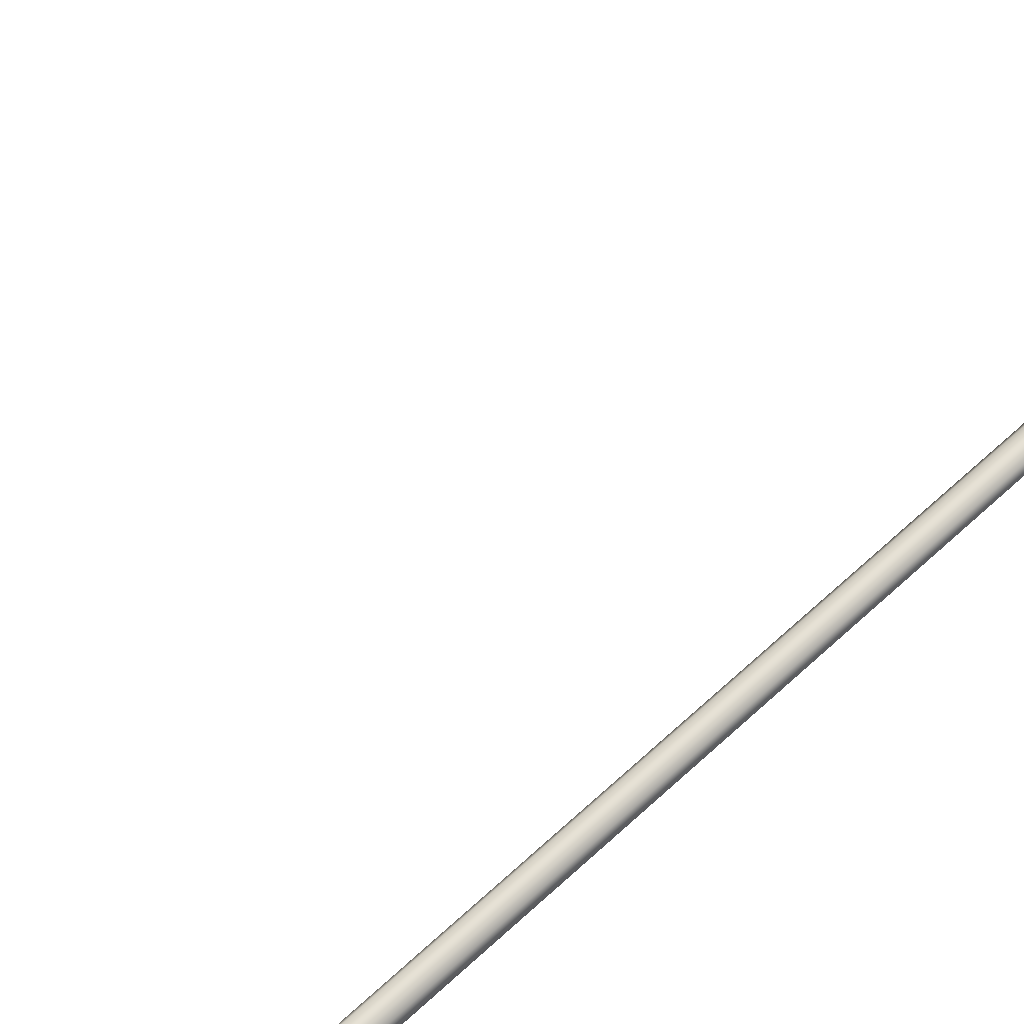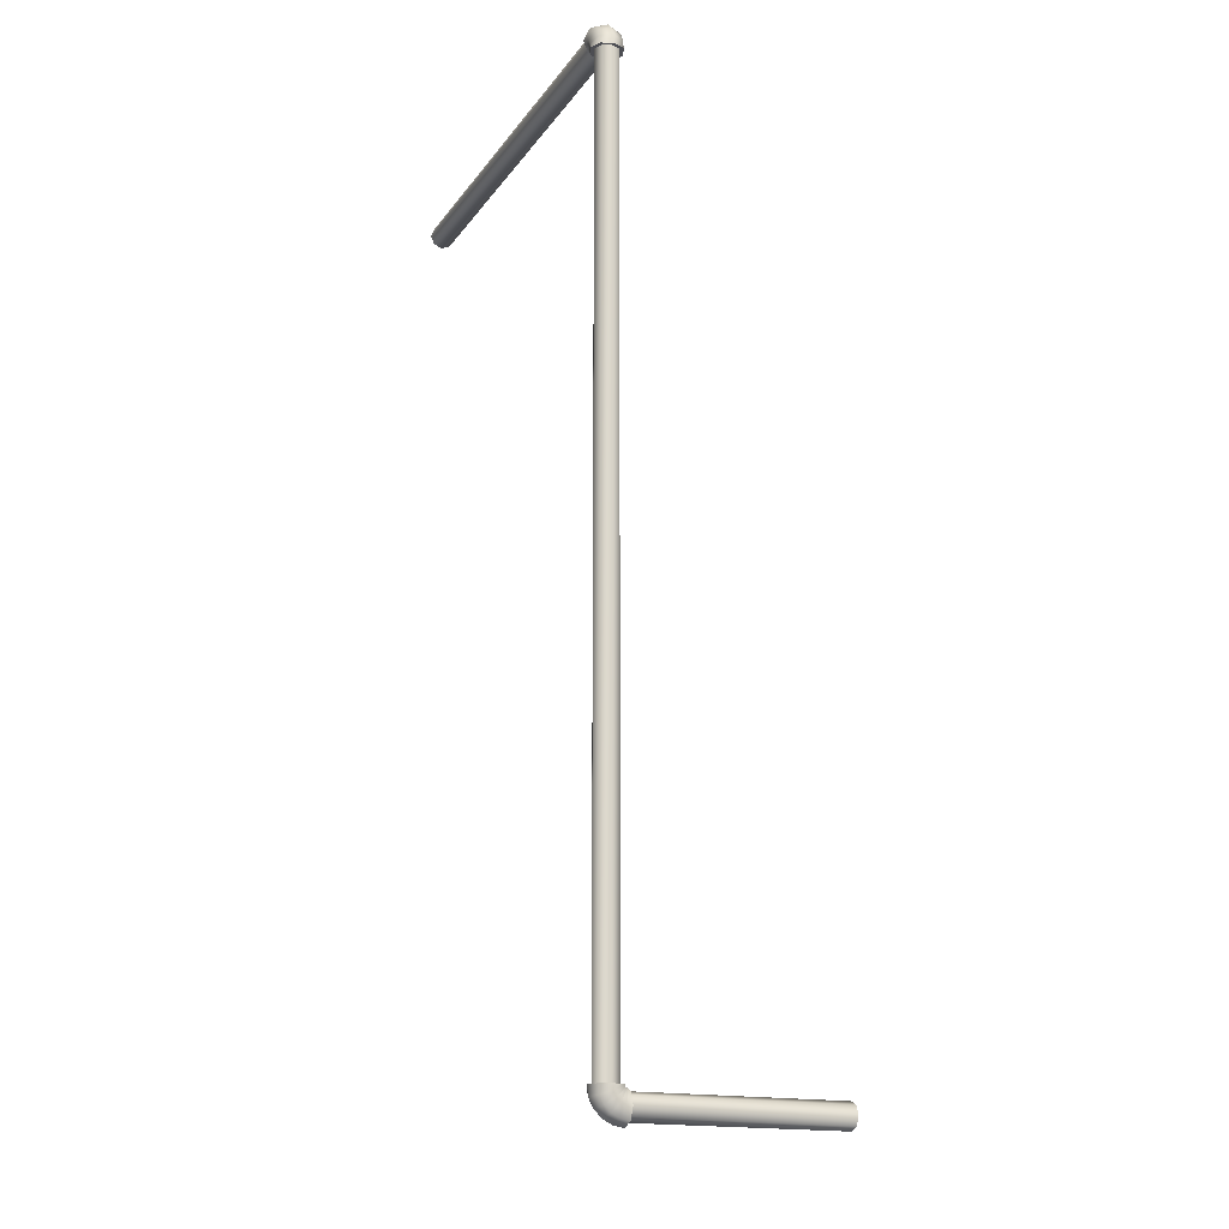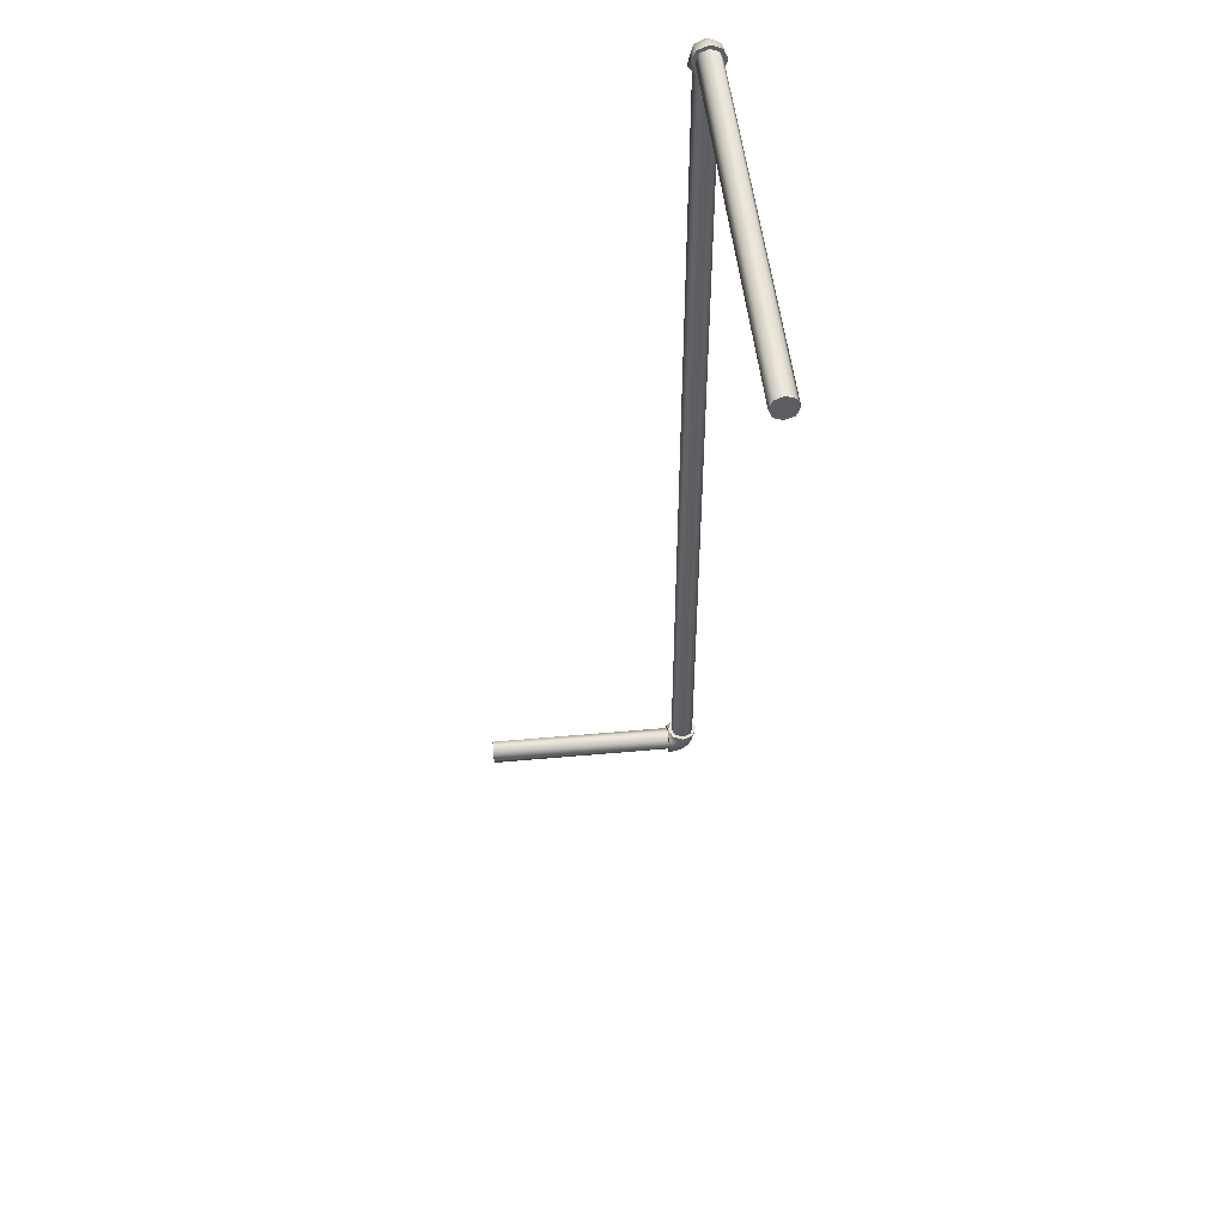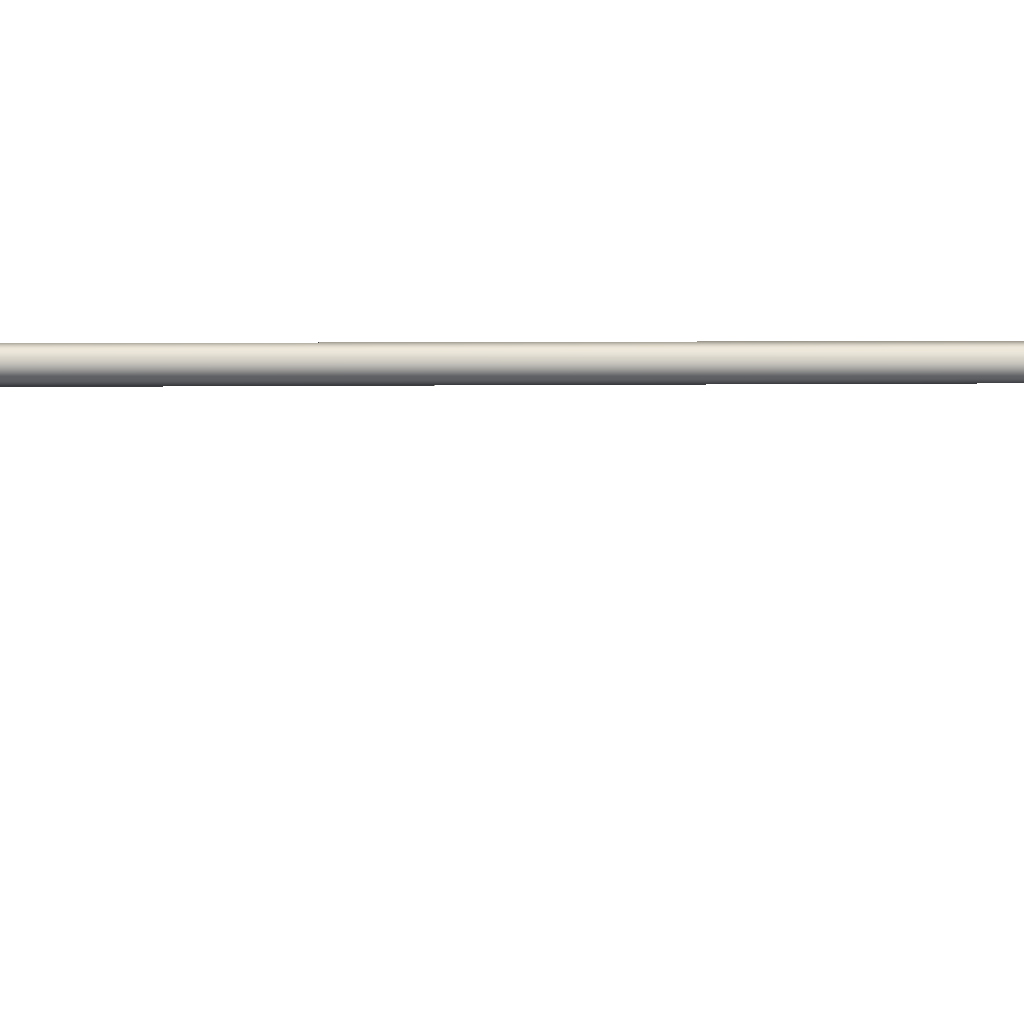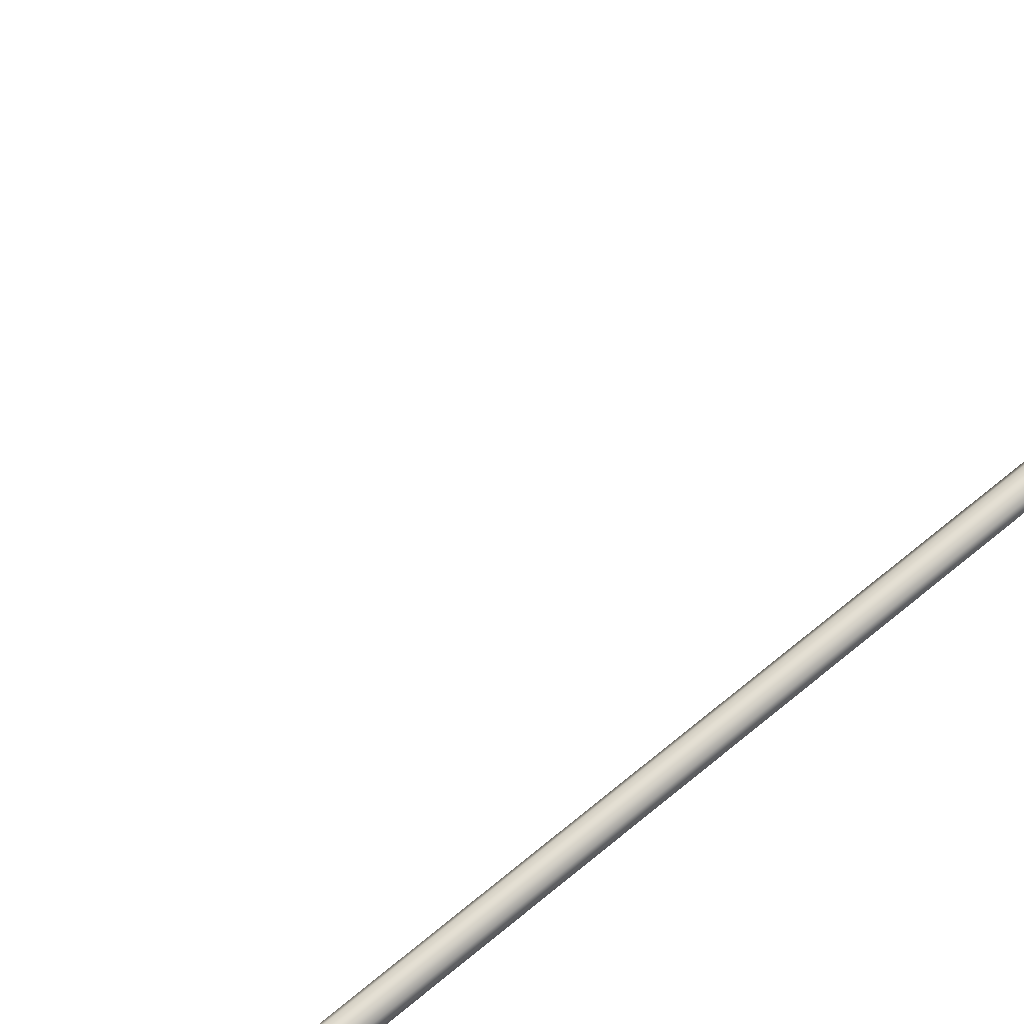
<metadata>
{"format":"obj","ext":"obj","renderer":"f3d","projection":"perspective","resolution":1024,"background":"white","views":[{"elev":65.9,"azim":47.5,"up":"+Z"},{"elev":-17.4,"azim":66.0,"up":"+Y"},{"elev":49.1,"azim":-95.8,"up":"+Y"},{"elev":4.7,"azim":85.3,"up":"+Z"},{"elev":69.7,"azim":50.7,"up":"+Z"}]}
</metadata>
<code>
o _Geometry_0
v 1.363e+04 8.32e+04 3014
v 1.363e+04 83180 3008
v 1.363e+04 8.316e+04 3014
v 1.363e+04 8.316e+04 3030
v 1.363e+04 8.316e+04 3046
v 1.363e+04 83180 3052
v 1.363e+04 8.32e+04 3046
v 1.363e+04 8.32e+04 3030
v 1.364e+04 8.319e+04 3046
v 1.364e+04 8.32e+04 3030
v 1.364e+04 8.318e+04 3052
v 1.363e+04 8.316e+04 3046
v 1.363e+04 8.316e+04 3014
v 1.364e+04 8.318e+04 3008
v 1.364e+04 8.319e+04 3014
v 1.365e+04 8.319e+04 3046
v 1.366e+04 8.319e+04 3030
v 1.364e+04 8.318e+04 3052
v 1.363e+04 8.316e+04 3046
v 1.363e+04 8.316e+04 3014
v 1.364e+04 8.318e+04 3008
v 1.365e+04 8.319e+04 3014
v 1.366e+04 8.318e+04 3046
v 1.367e+04 8.318e+04 3030
v 1.365e+04 8.317e+04 3052
v 1.364e+04 8.316e+04 3046
v 1.364e+04 8.316e+04 3014
v 1.365e+04 8.317e+04 3008
v 1.366e+04 8.318e+04 3014
v 1.367e+04 8.317e+04 3046
v 1.367e+04 8.317e+04 3030
v 1.365e+04 8.316e+04 3052
v 1.364e+04 8.316e+04 3046
v 1.364e+04 8.316e+04 3014
v 1.365e+04 8.316e+04 3008
v 1.367e+04 8.317e+04 3014
v 1.367e+04 8.316e+04 3046
v 1.368e+04 8.316e+04 3030
v 13653 8.316e+04 3052
v 1.364e+04 8.316e+04 3046
v 1.364e+04 8.316e+04 3014
v 13653 8.316e+04 3008
v 1.367e+04 8.316e+04 3014
v 1.367e+04 8.19e+04 3046
v 1.368e+04 8.19e+04 3030
v 1.367e+04 8.19e+04 3014
v 13653 8.19e+04 3008
v 1.364e+04 8.19e+04 3014
v 1.363e+04 8.19e+04 3030
v 1.364e+04 8.19e+04 3046
v 13653 8.19e+04 3052
v 1.364e+04 8.189e+04 3044
v 13653 8.189e+04 3050
v 1.363e+04 8.19e+04 3029
v 1.364e+04 8.19e+04 3014
v 1.367e+04 8.19e+04 3014
v 1.368e+04 8.19e+04 3029
v 1.367e+04 8.189e+04 3044
v 1.364e+04 8.188e+04 3038
v 13653 8.188e+04 3044
v 1.363e+04 8.189e+04 3026
v 1.364e+04 8.19e+04 3013
v 1.367e+04 8.19e+04 3013
v 1.368e+04 8.189e+04 3026
v 1.367e+04 8.188e+04 3038
v 1.364e+04 8.187e+04 3030
v 13653 8.187e+04 3034
v 1.363e+04 8.188e+04 3021
v 1.364e+04 8.19e+04 3012
v 1.367e+04 8.19e+04 3012
v 1.368e+04 8.188e+04 3021
v 1.367e+04 8.187e+04 3030
v 1.364e+04 8.187e+04 3020
v 13653 8.186e+04 3022
v 1.363e+04 8.188e+04 3015
v 1.364e+04 8.19e+04 3010
v 1.367e+04 8.19e+04 3010
v 1.368e+04 8.188e+04 3015
v 1.367e+04 8.187e+04 3020
v 1.364e+04 8.186e+04 3008
v 13653 8.186e+04 3008
v 1.363e+04 81880 3008
v 1.364e+04 8.19e+04 3008
v 1.367e+04 8.19e+04 3008
v 1.368e+04 81880 3008
v 1.367e+04 8.186e+04 3008
v 13053 8.317e+04 3018
v 13053 8.316e+04 3030
v 13053 8.317e+04 3042
v 13053 83180 3047
v 13053 8.319e+04 3042
v 13053 8.32e+04 3030
v 13053 8.319e+04 3018
v 13053 83180 3013
v 1.363e+04 83180 3013
v 1.363e+04 8.319e+04 3018
v 1.363e+04 8.32e+04 3030
v 1.363e+04 8.319e+04 3042
v 1.363e+04 83180 3047
v 1.363e+04 8.317e+04 3042
v 1.363e+04 8.316e+04 3030
v 1.363e+04 8.317e+04 3018
v 1.366e+04 8.316e+04 3018
v 13653 8.316e+04 3013
v 1.364e+04 8.316e+04 3018
v 1.364e+04 8.316e+04 3030
v 1.364e+04 8.316e+04 3042
v 13653 8.316e+04 3047
v 1.366e+04 8.316e+04 3042
v 1.367e+04 8.316e+04 3030
v 1.367e+04 8.19e+04 3030
v 1.366e+04 8.19e+04 3042
v 13653 8.19e+04 3047
v 1.364e+04 8.19e+04 3042
v 1.364e+04 8.19e+04 3030
v 1.364e+04 8.19e+04 3018
v 13653 8.19e+04 3013
v 1.366e+04 8.19e+04 3018
v 1.366e+04 8.189e+04 3008
v 13653 8.19e+04 3008
v 1.364e+04 8.189e+04 3008
v 1.364e+04 81880 3008
v 1.364e+04 8.187e+04 3008
v 13653 8.186e+04 3008
v 1.366e+04 8.187e+04 3008
v 1.367e+04 81880 3008
v 1.367e+04 81880 2730
v 1.366e+04 8.187e+04 2730
v 13653 8.186e+04 2730
v 1.364e+04 8.187e+04 2730
v 1.364e+04 81880 2730
v 1.364e+04 8.189e+04 2730
v 13653 8.19e+04 2730
v 1.366e+04 8.189e+04 2730
v 1.363e+04 8.32e+04 3014
v 1.363e+04 83180 3008
v 1.363e+04 8.316e+04 3014
v 1.363e+04 8.316e+04 3030
v 1.363e+04 8.316e+04 3030
v 1.363e+04 8.316e+04 3030
v 1.363e+04 8.316e+04 3046
v 1.363e+04 83180 3052
v 1.363e+04 8.32e+04 3046
v 1.363e+04 8.32e+04 3030
v 1.367e+04 8.316e+04 3046
v 1.368e+04 8.316e+04 3030
v 13653 8.316e+04 3052
v 1.364e+04 8.316e+04 3046
v 1.364e+04 8.316e+04 3014
v 13653 8.316e+04 3008
v 1.367e+04 8.316e+04 3014
v 1.367e+04 8.19e+04 3046
v 1.368e+04 8.19e+04 3030
v 1.367e+04 8.19e+04 3014
v 13653 8.19e+04 3008
v 13653 8.19e+04 3008
v 13653 8.19e+04 3008
v 1.364e+04 8.19e+04 3014
v 1.363e+04 8.19e+04 3030
v 1.364e+04 8.19e+04 3046
v 13653 8.19e+04 3052
v 1.364e+04 8.186e+04 3008
v 13653 8.186e+04 3008
v 1.363e+04 81880 3008
v 1.364e+04 8.19e+04 3008
v 1.367e+04 8.19e+04 3008
v 1.368e+04 81880 3008
v 1.367e+04 8.186e+04 3008
v 13053 8.317e+04 3018
v 13053 8.316e+04 3030
v 13053 8.317e+04 3042
v 13053 83180 3047
v 13053 8.319e+04 3042
v 13053 8.32e+04 3030
v 13053 8.319e+04 3018
v 13053 83180 3013
v 1.363e+04 83180 3013
v 1.363e+04 8.319e+04 3018
v 1.363e+04 8.32e+04 3030
v 1.363e+04 8.319e+04 3042
v 1.363e+04 83180 3047
v 1.363e+04 8.317e+04 3042
v 1.363e+04 8.316e+04 3030
v 1.363e+04 8.317e+04 3018
v 1.366e+04 8.316e+04 3018
v 13653 8.316e+04 3013
v 1.364e+04 8.316e+04 3018
v 1.364e+04 8.316e+04 3030
v 1.364e+04 8.316e+04 3042
v 13653 8.316e+04 3047
v 1.366e+04 8.316e+04 3042
v 1.367e+04 8.316e+04 3030
v 1.367e+04 8.19e+04 3030
v 1.366e+04 8.19e+04 3042
v 13653 8.19e+04 3047
v 1.364e+04 8.19e+04 3042
v 1.364e+04 8.19e+04 3030
v 1.364e+04 8.19e+04 3018
v 13653 8.19e+04 3013
v 1.366e+04 8.19e+04 3018
v 1.366e+04 8.189e+04 3008
v 13653 8.19e+04 3008
v 1.364e+04 8.189e+04 3008
v 1.364e+04 81880 3008
v 1.364e+04 8.187e+04 3008
v 13653 8.186e+04 3008
v 1.366e+04 8.187e+04 3008
v 1.367e+04 81880 3008
v 1.367e+04 81880 2730
v 1.366e+04 8.187e+04 2730
v 13653 8.186e+04 2730
v 1.364e+04 8.187e+04 2730
v 1.364e+04 81880 2730
v 1.364e+04 8.189e+04 2730
v 13653 8.19e+04 2730
v 1.366e+04 8.189e+04 2730
f 135 136 137
f 135 137 138
f 135 138 141
f 135 141 142
f 135 142 143
f 135 143 144
f 8 7 9
f 8 9 10
f 7 6 11
f 7 11 9
f 6 5 12
f 6 12 11
f 5 140 12
f 139 3 13
f 3 2 14
f 3 14 13
f 2 1 15
f 2 15 14
f 1 8 10
f 1 10 15
f 10 9 16
f 10 16 17
f 9 11 18
f 9 18 16
f 11 12 19
f 11 19 18
f 12 140 19
f 139 13 20
f 13 14 21
f 13 21 20
f 14 15 22
f 14 22 21
f 15 10 17
f 15 17 22
f 17 16 23
f 17 23 24
f 16 18 25
f 16 25 23
f 18 19 26
f 18 26 25
f 19 140 26
f 139 20 27
f 20 21 28
f 20 28 27
f 21 22 29
f 21 29 28
f 22 17 24
f 22 24 29
f 24 23 30
f 24 30 31
f 23 25 32
f 23 32 30
f 25 26 33
f 25 33 32
f 26 140 33
f 139 27 34
f 27 28 35
f 27 35 34
f 28 29 36
f 28 36 35
f 29 24 31
f 29 31 36
f 31 30 145
f 31 145 146
f 30 32 147
f 30 147 145
f 32 33 148
f 32 148 147
f 33 140 148
f 139 34 149
f 34 35 150
f 34 150 149
f 35 36 151
f 35 151 150
f 36 31 146
f 36 146 151
f 38 37 39
f 38 39 40
f 38 40 4
f 38 4 41
f 38 41 42
f 38 42 43
f 152 153 154
f 152 154 155
f 152 155 158
f 152 158 159
f 152 159 160
f 152 160 161
f 51 50 52
f 51 52 53
f 50 49 54
f 50 54 52
f 49 48 55
f 49 55 54
f 48 157 55
f 156 46 56
f 46 45 57
f 46 57 56
f 45 44 58
f 45 58 57
f 44 51 53
f 44 53 58
f 53 52 59
f 53 59 60
f 52 54 61
f 52 61 59
f 54 55 62
f 54 62 61
f 55 157 62
f 156 56 63
f 56 57 64
f 56 64 63
f 57 58 65
f 57 65 64
f 58 53 60
f 58 60 65
f 60 59 66
f 60 66 67
f 59 61 68
f 59 68 66
f 61 62 69
f 61 69 68
f 62 157 69
f 156 63 70
f 63 64 71
f 63 71 70
f 64 65 72
f 64 72 71
f 65 60 67
f 65 67 72
f 67 66 73
f 67 73 74
f 66 68 75
f 66 75 73
f 68 69 76
f 68 76 75
f 69 157 76
f 156 70 77
f 70 71 78
f 70 78 77
f 71 72 79
f 71 79 78
f 72 67 74
f 72 74 79
f 74 73 162
f 74 162 163
f 73 75 164
f 73 164 162
f 75 76 165
f 75 165 164
f 76 157 165
f 156 77 166
f 77 78 167
f 77 167 166
f 78 79 168
f 78 168 167
f 79 74 163
f 79 163 168
f 81 80 82
f 81 82 83
f 81 83 47
f 81 47 84
f 81 84 85
f 81 85 86
f 169 170 171
f 169 171 172
f 169 172 173
f 169 173 174
f 169 174 175
f 169 175 176
f 177 178 179
f 177 179 180
f 177 180 181
f 177 181 182
f 177 182 183
f 177 183 184
f 94 93 96
f 94 96 95
f 93 92 97
f 93 97 96
f 92 91 98
f 92 98 97
f 91 90 99
f 91 99 98
f 90 89 100
f 90 100 99
f 89 88 101
f 89 101 100
f 88 87 102
f 88 102 101
f 87 94 95
f 87 95 102
f 185 186 187
f 185 187 188
f 185 188 189
f 185 189 190
f 185 190 191
f 185 191 192
f 193 194 195
f 193 195 196
f 193 196 197
f 193 197 198
f 193 198 199
f 193 199 200
f 110 109 112
f 110 112 111
f 109 108 113
f 109 113 112
f 108 107 114
f 108 114 113
f 107 106 115
f 107 115 114
f 106 105 116
f 106 116 115
f 105 104 117
f 105 117 116
f 104 103 118
f 104 118 117
f 103 110 111
f 103 111 118
f 201 202 203
f 201 203 204
f 201 204 205
f 201 205 206
f 201 206 207
f 201 207 208
f 209 210 211
f 209 211 212
f 209 212 213
f 209 213 214
f 209 214 215
f 209 215 216
f 126 125 128
f 126 128 127
f 125 124 129
f 125 129 128
f 124 123 130
f 124 130 129
f 123 122 131
f 123 131 130
f 122 121 132
f 122 132 131
f 121 120 133
f 121 133 132
f 120 119 134
f 120 134 133
f 119 126 127
f 119 127 134

</code>
